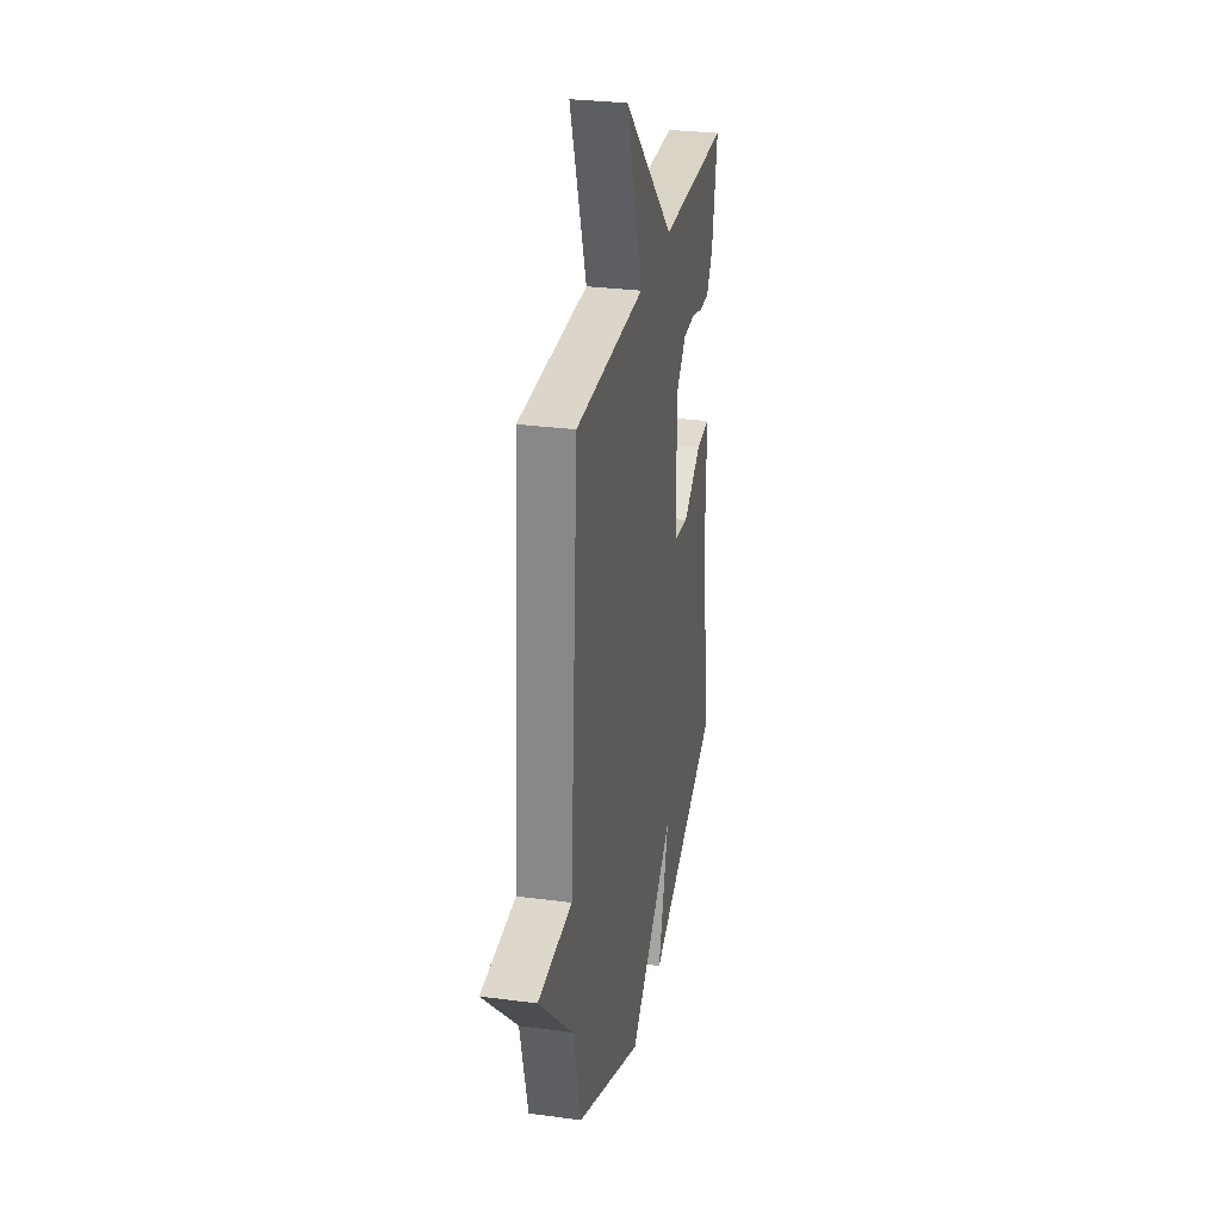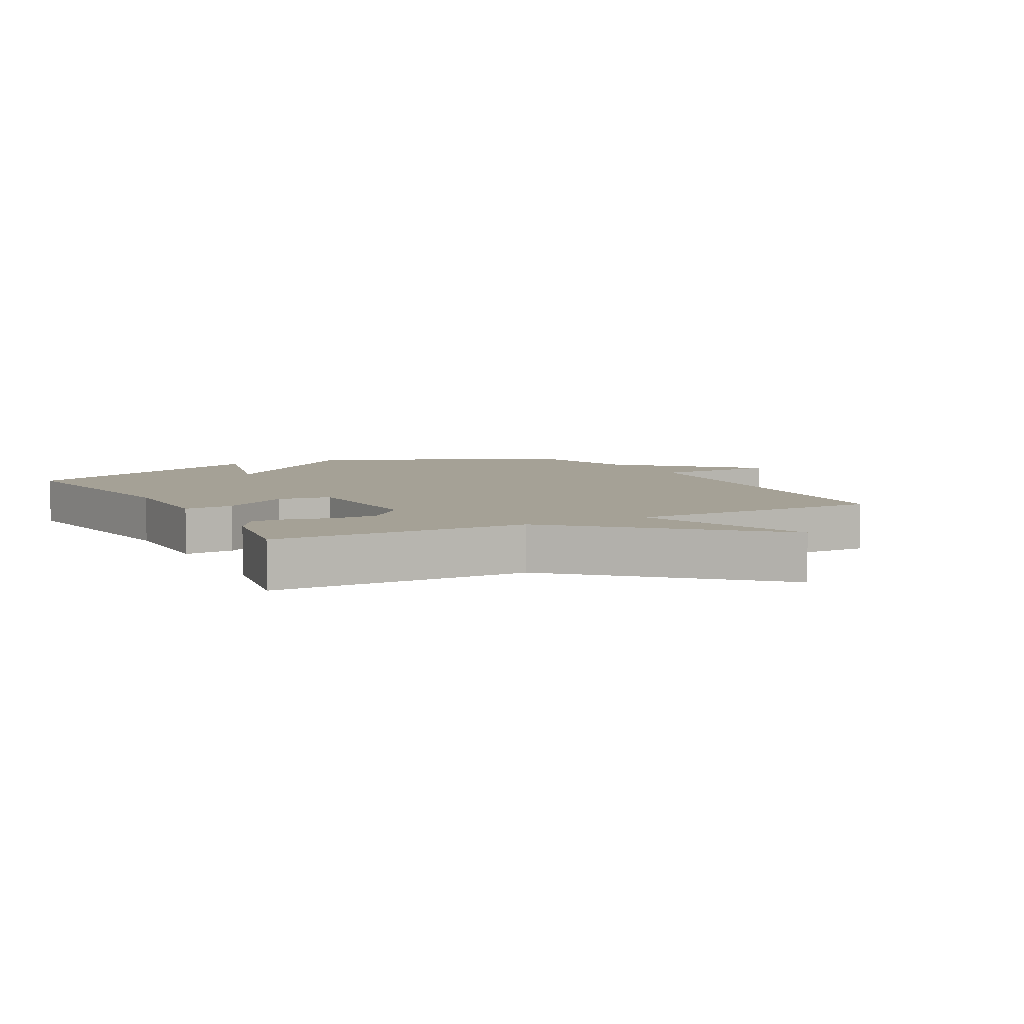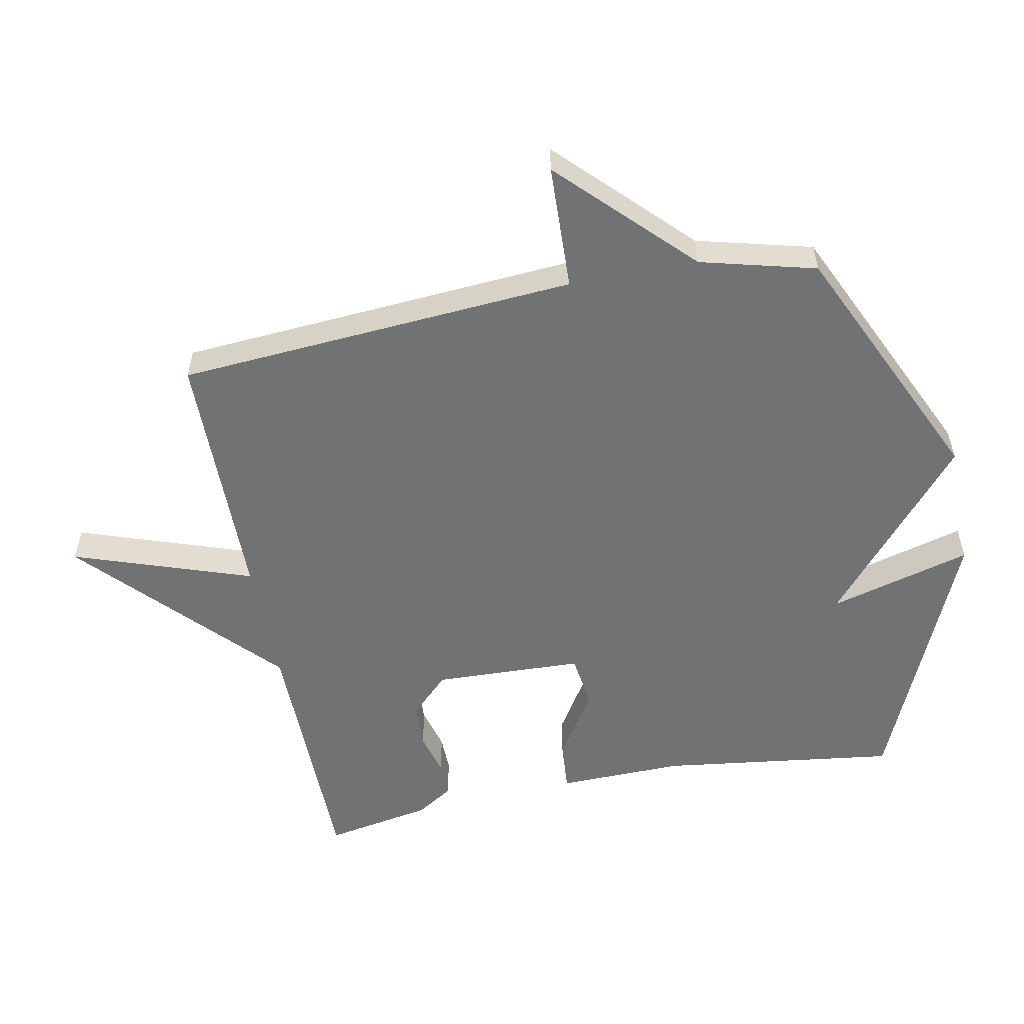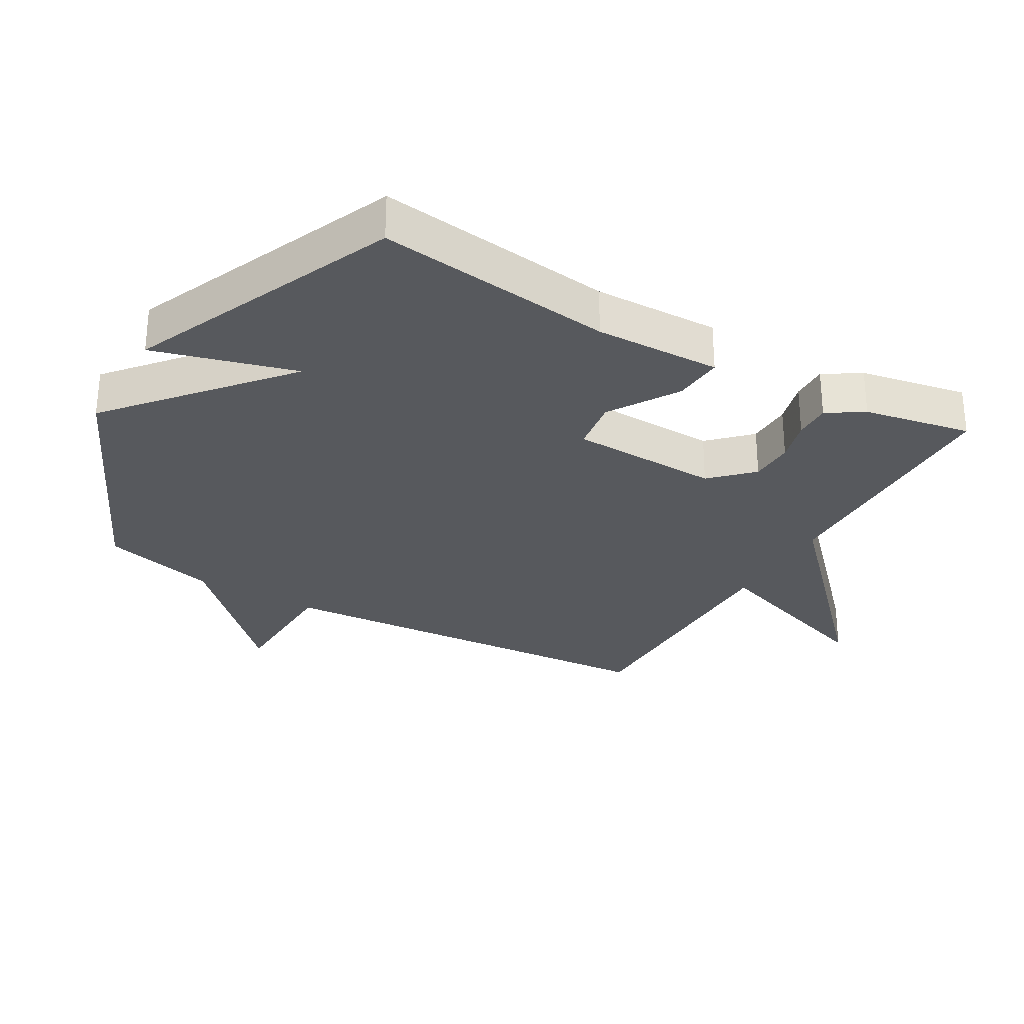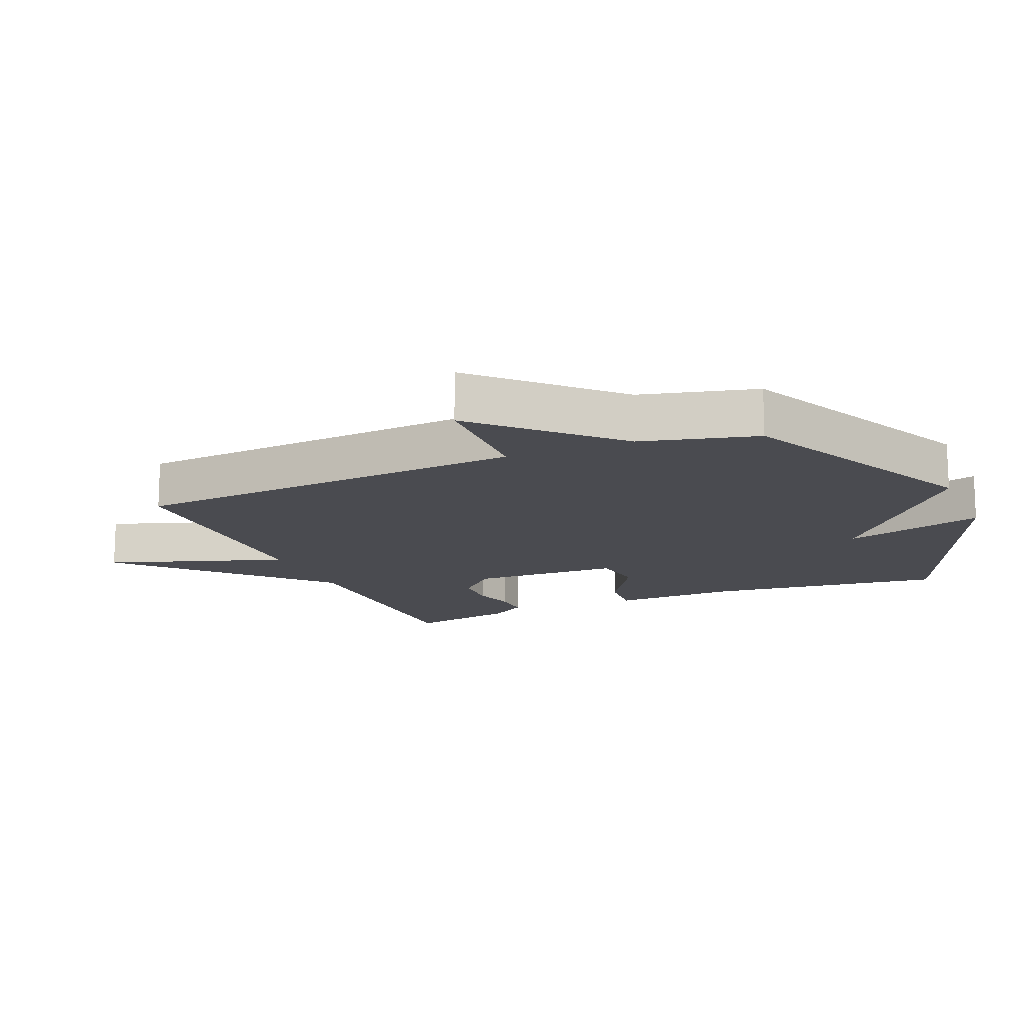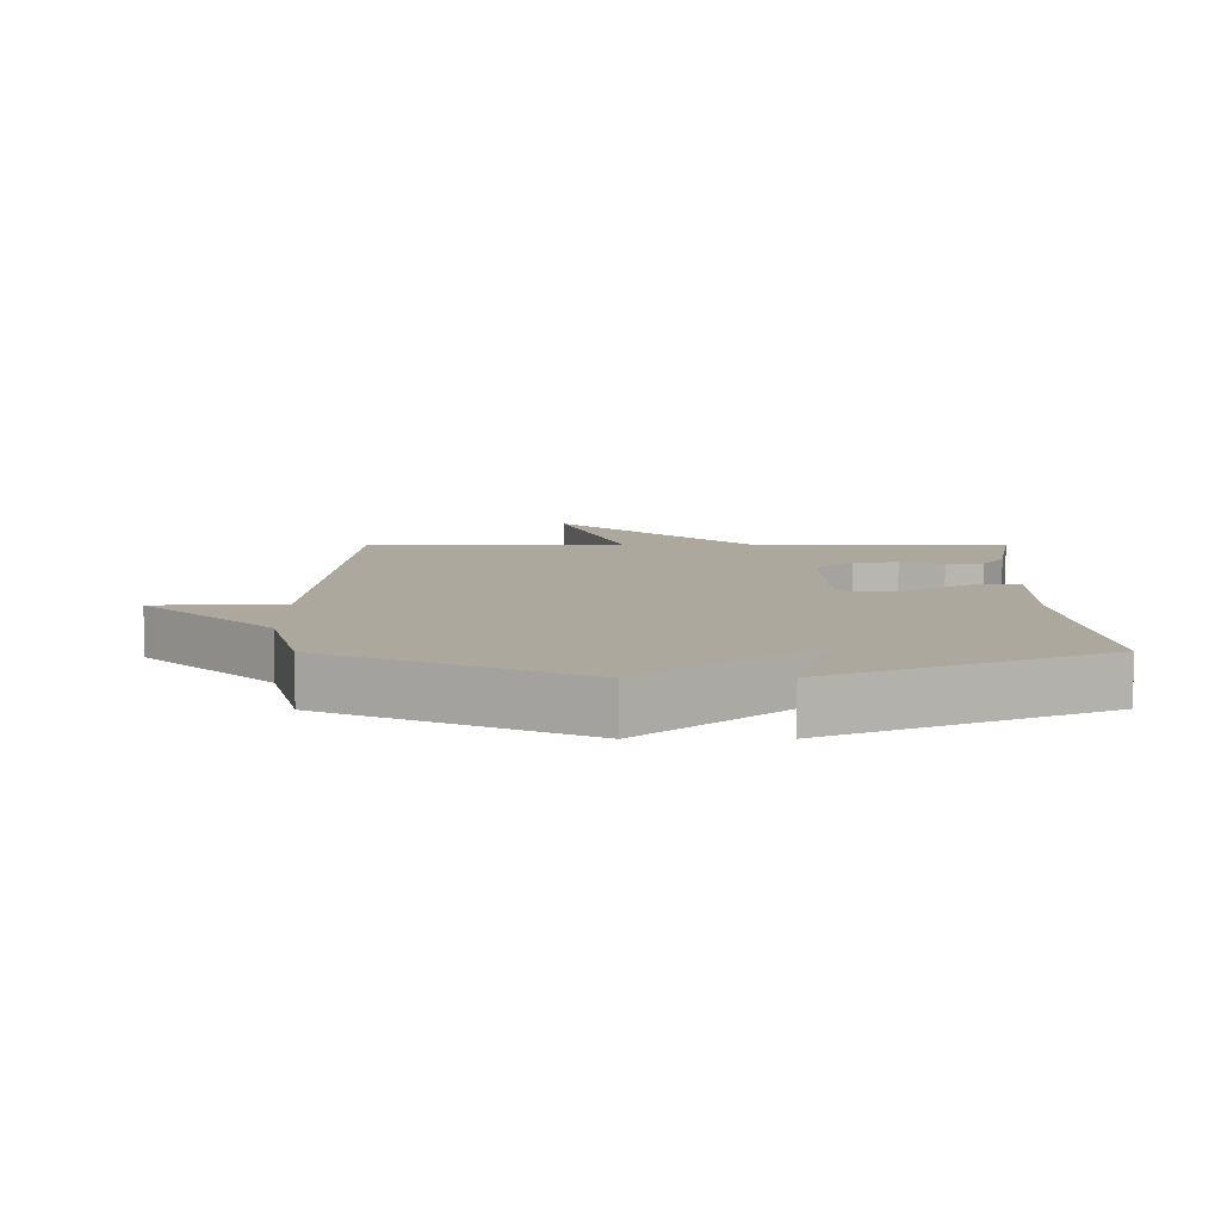
<metadata>
{"format":"obj","ext":"obj","renderer":"f3d","projection":"perspective","resolution":1024,"background":"white","views":[{"elev":29.4,"azim":101.1,"up":"+Z"},{"elev":6.0,"azim":-28.4,"up":"+Y"},{"elev":-55.4,"azim":101.0,"up":"+Y"},{"elev":-29.3,"azim":-119.8,"up":"+Y"},{"elev":-14.5,"azim":113.2,"up":"+Y"},{"elev":8.7,"azim":179.7,"up":"+Y"}]}
</metadata>
<code>
v 0.5 0.07 0.5
v 0.546 0.07 -0.121
v 0.742 0.07 -0.128
v 0.546 0.07 -0.321
v 0.5 0.07 -0.5
v 0.115 0.07 -0.678
v -0.146 0.07 -0.457
v -0.085 0.07 -0.678
v -0.5 0.07 -0.5
v -0.452 0.07 -0.132
v -0.456 0.07 0.063
v -0.378 0.07 0.057
v -0.271 0.07 -0.01
v -0.188 0.07 0.002
v -0.18 0.07 0.233
v -0.24 0.07 0.294
v -0.309 0.07 0.296
v -0.376 0.07 0.278
v -0.433 0.07 0.277
v -0.469 0.07 0.333
v -0.5 0.07 0.5
v -0.1 0.07 0.504
v 0.195 0.07 0.781
v 0.1 0.07 0.504
v 0.5 0 0.5
v 0.546 0 -0.121
v 0.742 0 -0.128
v 0.546 0 -0.321
v 0.5 0 -0.5
v 0.115 0 -0.678
v -0.146 0 -0.457
v -0.085 0 -0.678
v -0.5 0 -0.5
v -0.452 0 -0.132
v -0.456 0 0.063
v -0.378 0 0.057
v -0.271 0 -0.01
v -0.188 0 0.002
v -0.18 0 0.233
v -0.24 0 0.294
v -0.309 0 0.296
v -0.376 0 0.278
v -0.433 0 0.277
v -0.469 0 0.333
v -0.5 0 0.5
v -0.1 0 0.504
v 0.195 0 0.781
v 0.1 0 0.504
f 22 23 24
f 21 22 24
f 20 21 24
f 19 20 24
f 18 19 24
f 17 18 24
f 16 17 24 1
f 15 16 1 2
f 14 15 2
f 13 14 2
f 10 11 12 13
f 9 10 13
f 8 9 13
f 7 8 13
f 7 13 2
f 6 7 2
f 5 6 2
f 4 5 2
f 2 3 4
f 48 47 46
f 48 46 45
f 48 45 44
f 48 44 43
f 48 43 42
f 48 42 41
f 25 48 41 40
f 26 25 40 39
f 26 39 38
f 26 38 37
f 37 36 35 34
f 37 34 33
f 37 33 32
f 37 32 31
f 26 37 31
f 26 31 30
f 26 30 29
f 26 29 28
f 28 27 26
f 1 25 26 2
f 2 26 27 3
f 3 27 28 4
f 4 28 29 5
f 5 29 30 6
f 6 30 31 7
f 7 31 32 8
f 8 32 33 9
f 9 33 34 10
f 10 34 35 11
f 11 35 36 12
f 12 36 37 13
f 13 37 38 14
f 14 38 39 15
f 15 39 40 16
f 16 40 41 17
f 17 41 42 18
f 18 42 43 19
f 19 43 44 20
f 20 44 45 21
f 21 45 46 22
f 22 46 47 23
f 23 47 48 24
f 24 48 25 1

</code>
